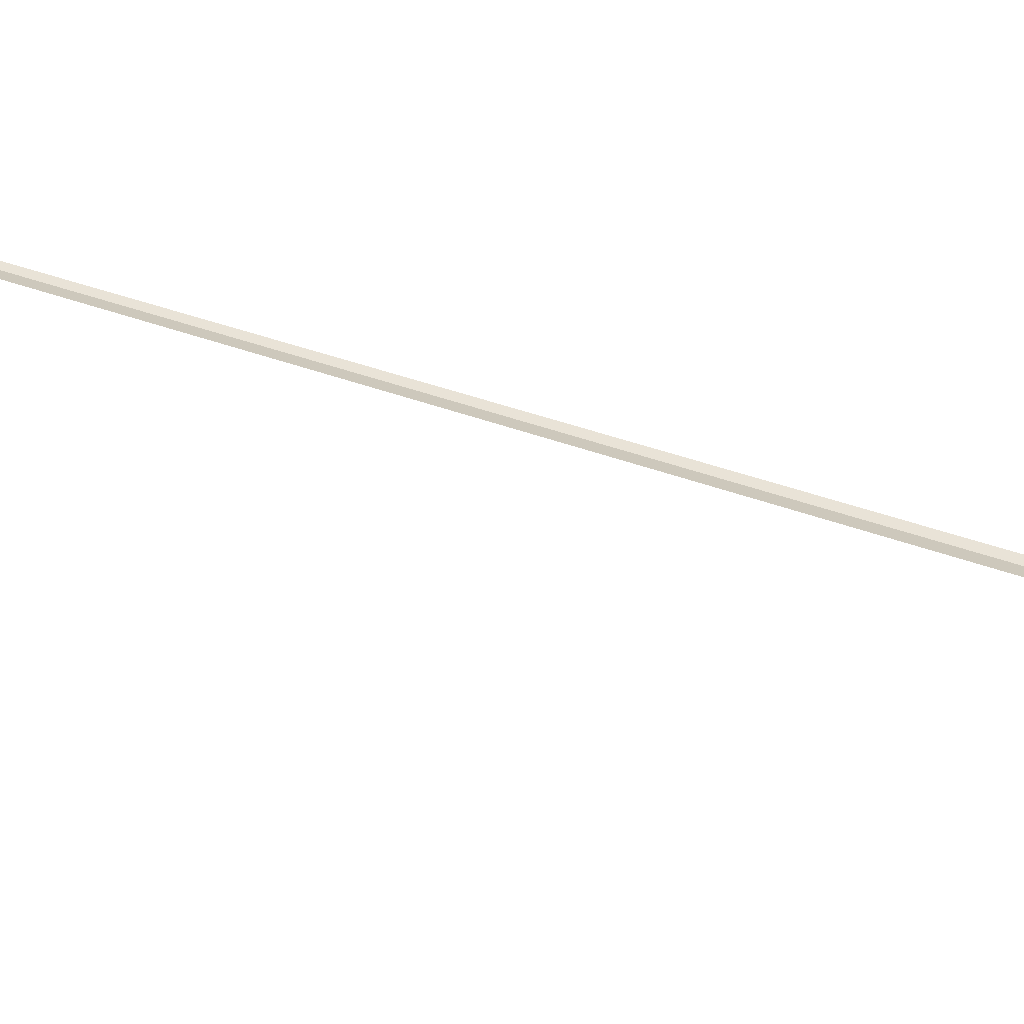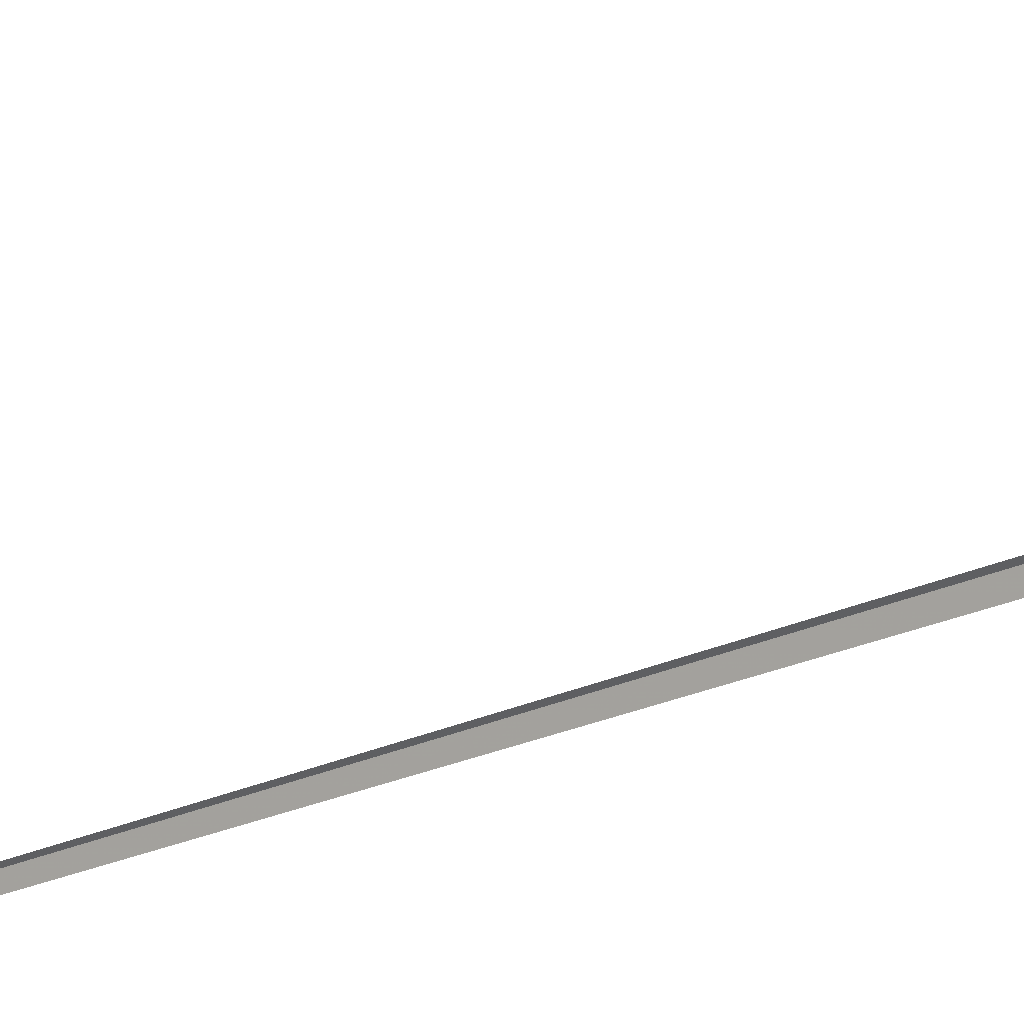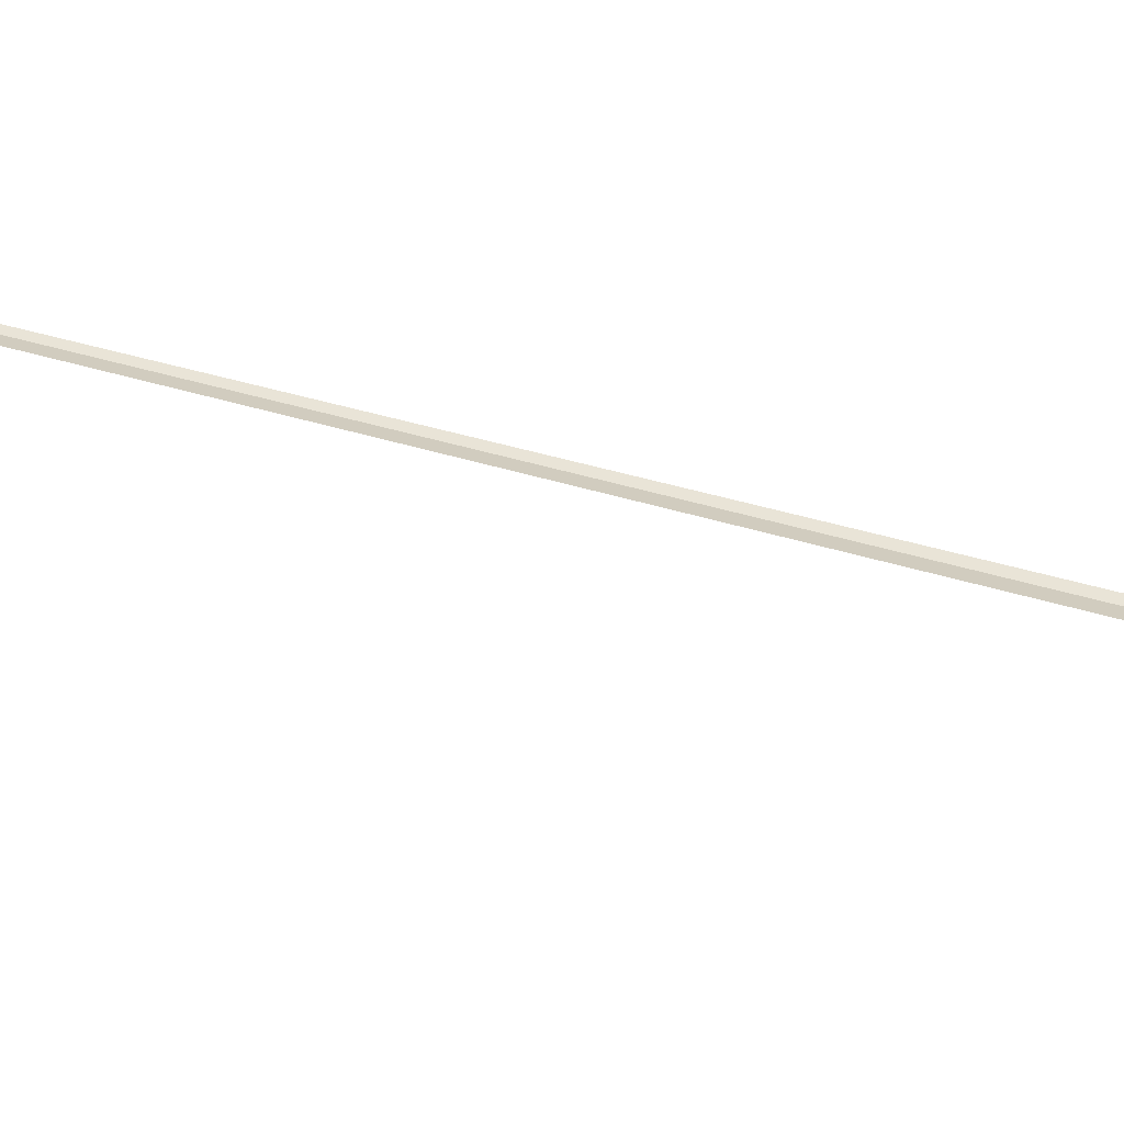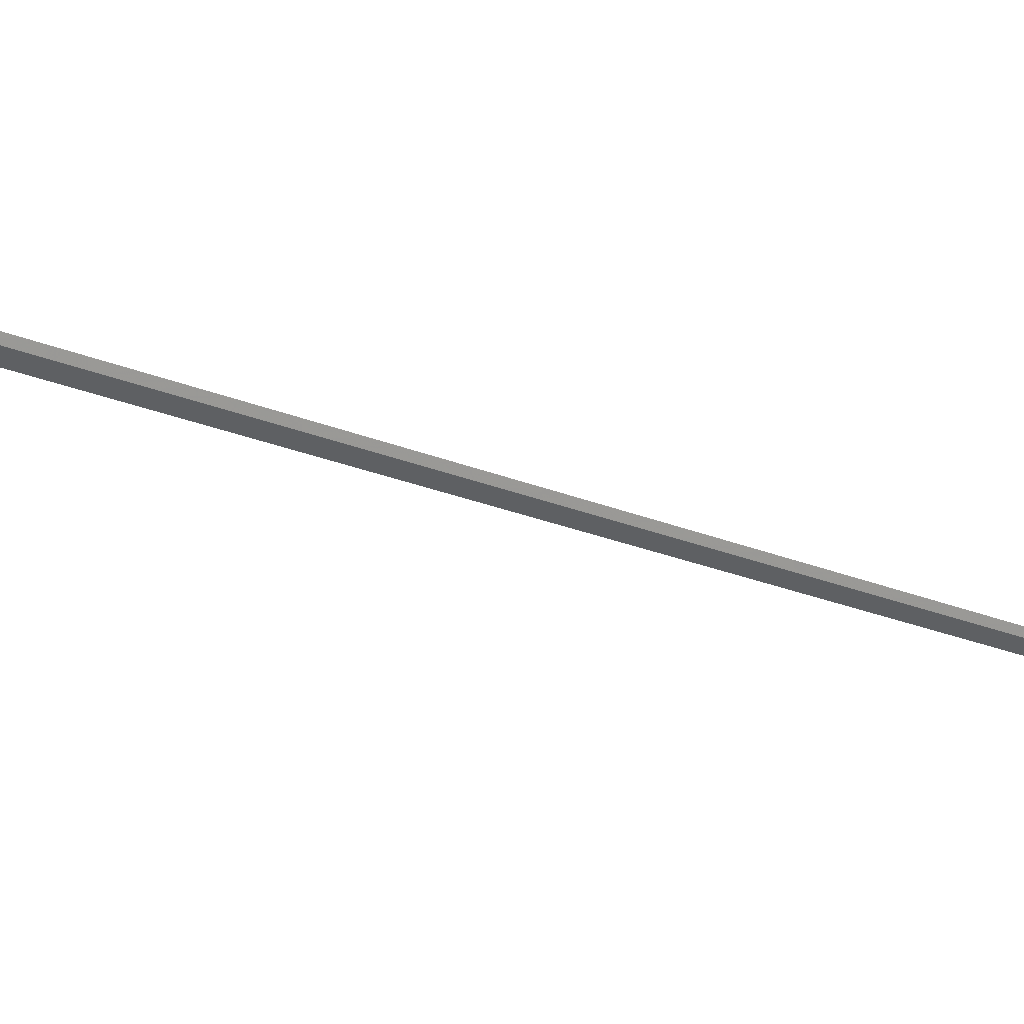
<metadata>
{"format":"obj","ext":"obj","renderer":"f3d","projection":"perspective","resolution":1024,"background":"white","views":[{"elev":-69.6,"azim":-108.1,"up":"+Z"},{"elev":14.8,"azim":-132.8,"up":"+Z"},{"elev":-67.1,"azim":-105.8,"up":"+Z"},{"elev":49.0,"azim":108.7,"up":"+Z"}]}
</metadata>
<code>
v -5.986 -5.448 0.1192
v -5.977 -5.02 0.2048
v -5.982 -4.621 0.1981
v -5.989 -5.87 0.05457
v -5.949 6.958 -0.3822
v -5.993 -4.243 0.1203
v -5.996 -3.852 0.07931
v -5.562 -5.383 0.3365
v -5.56 -4.92 0.5231
f 1 2 3
f 1 5 4
f 1 3 6
f 1 6 7
f 1 7 5
f 1 8 9
f 1 9 2
f 1 4 8

</code>
